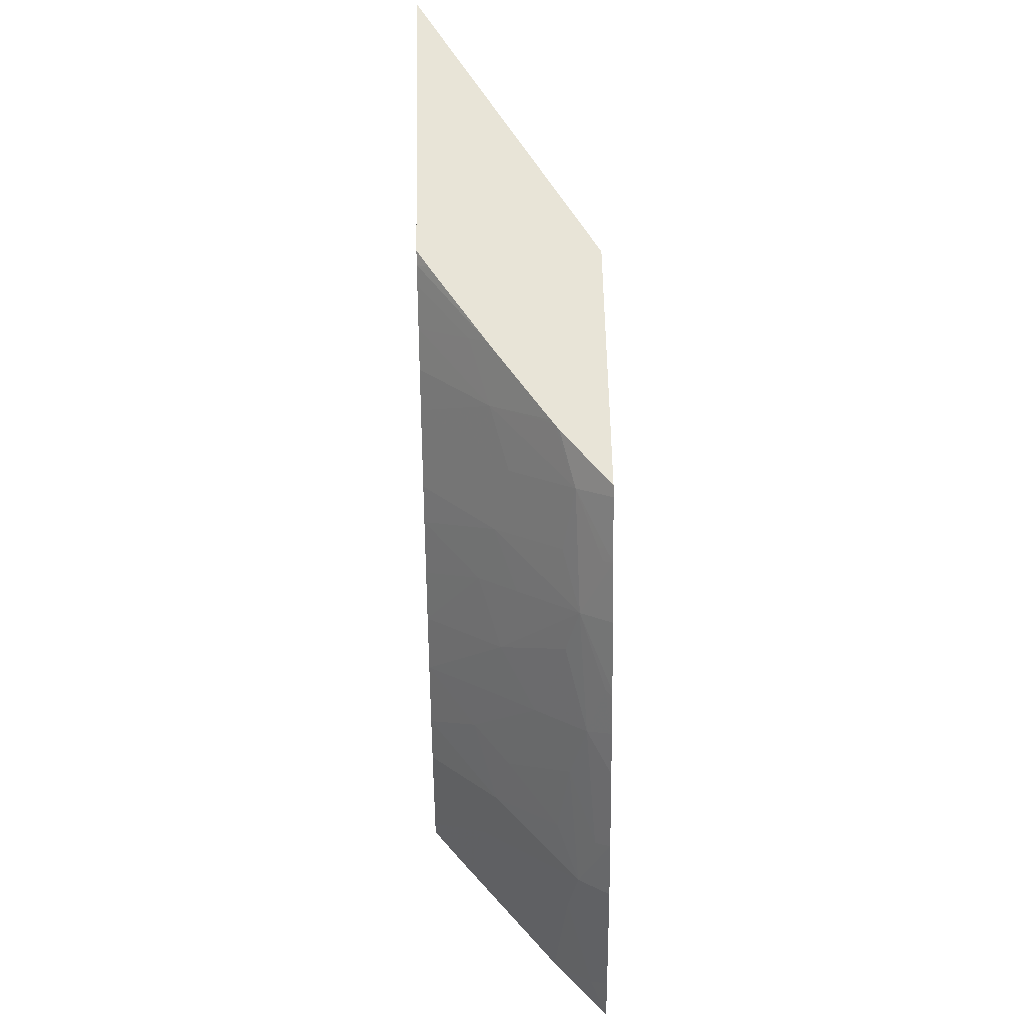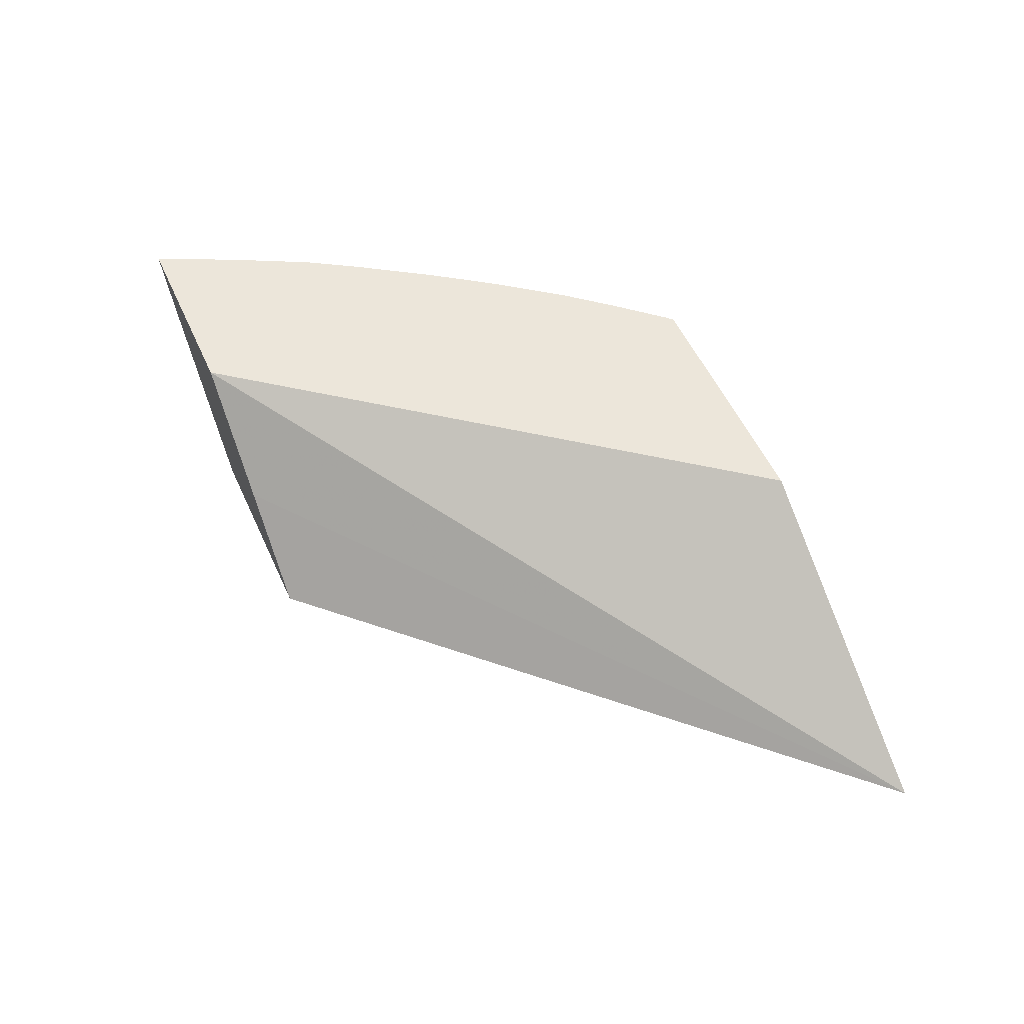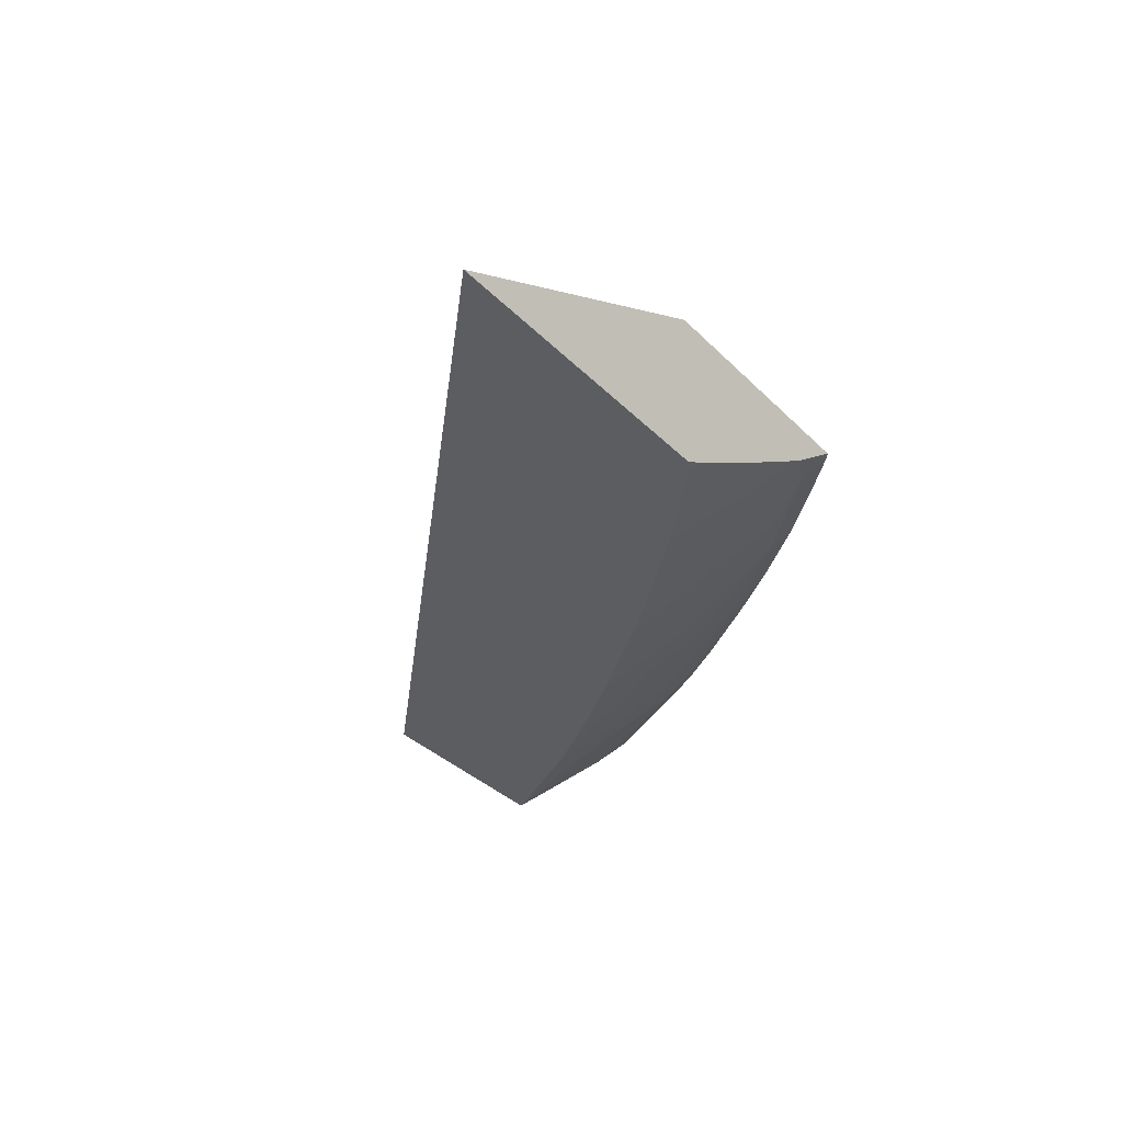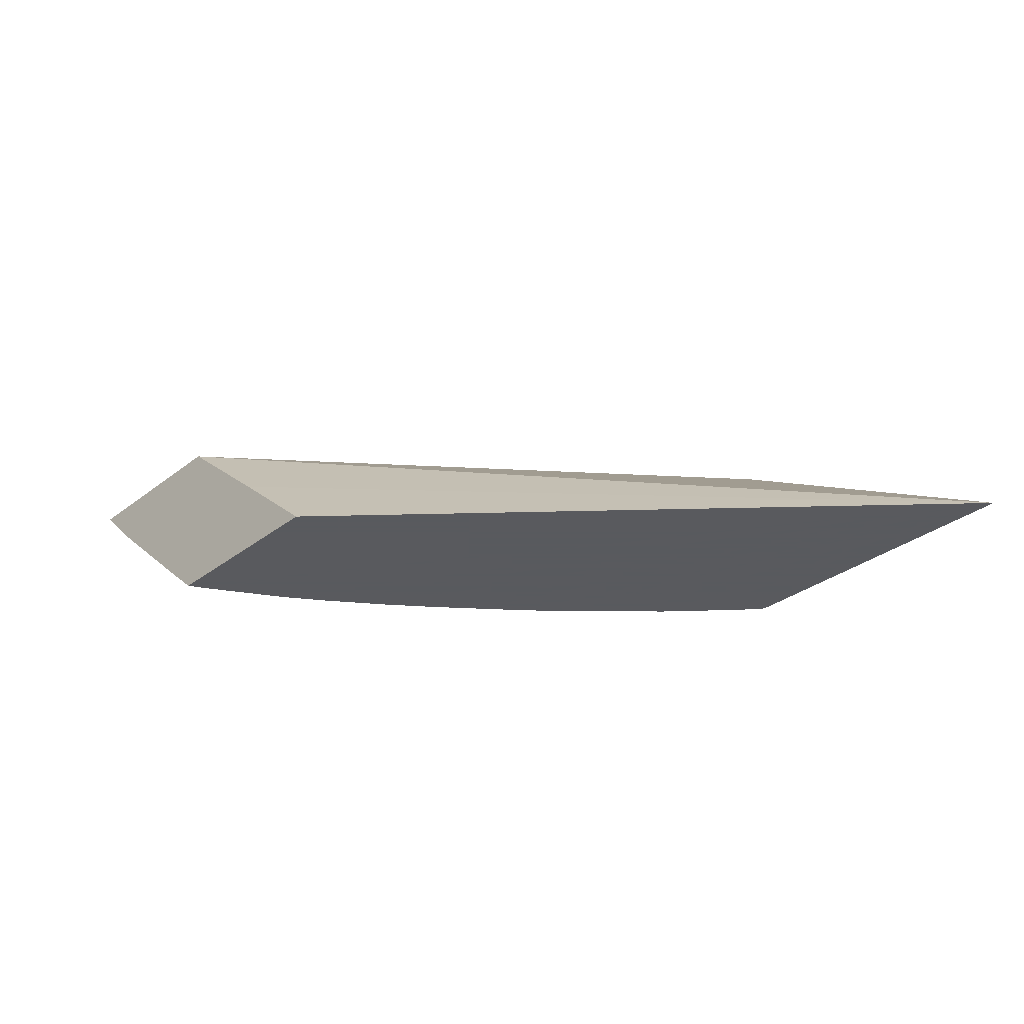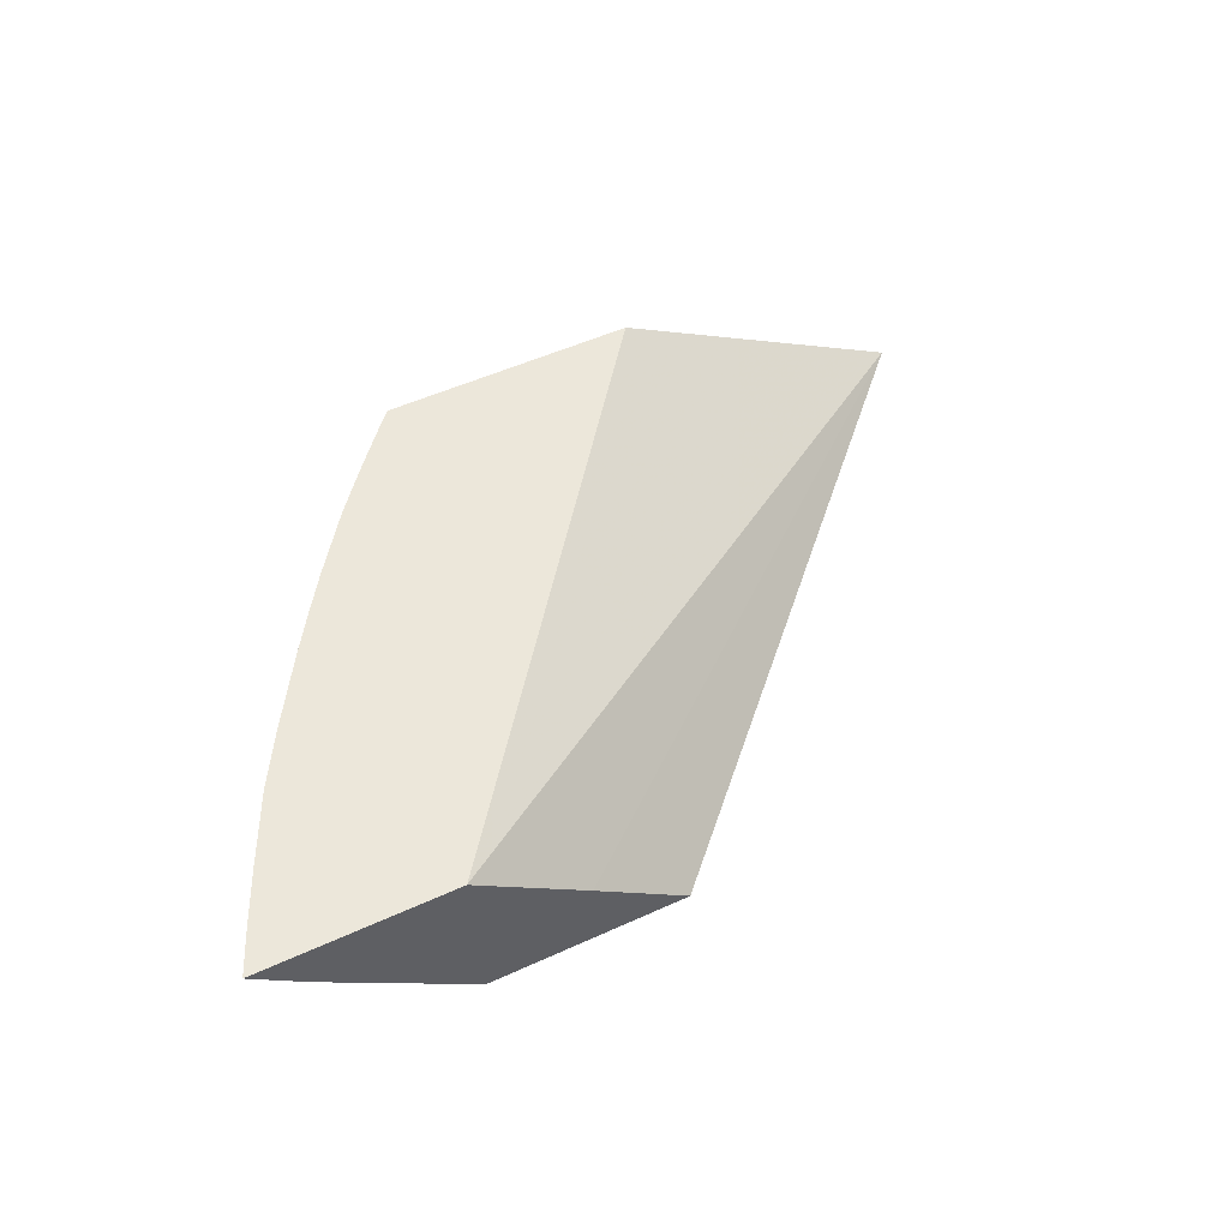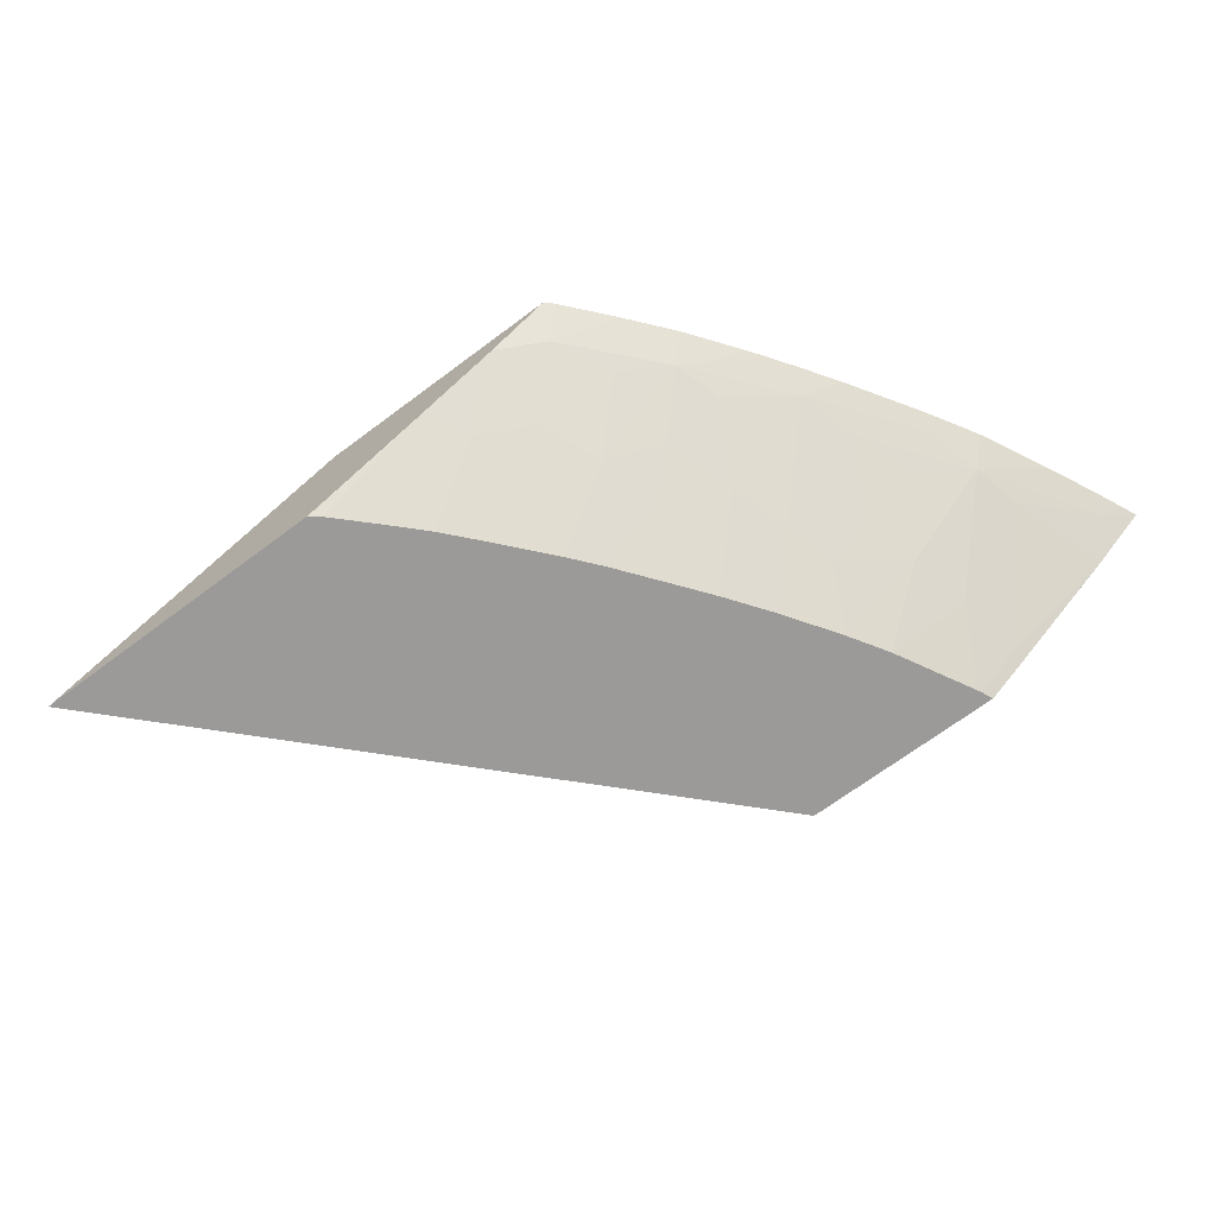
<metadata>
{"format":"obj","ext":"obj","renderer":"f3d","projection":"perspective","resolution":1024,"background":"white","views":[{"elev":61.3,"azim":-91.2,"up":"+Y"},{"elev":54.3,"azim":65.8,"up":"+Z"},{"elev":-36.0,"azim":128.2,"up":"+Z"},{"elev":-31.2,"azim":47.8,"up":"+Z"},{"elev":52.2,"azim":-26.2,"up":"+Z"},{"elev":-69.3,"azim":-143.3,"up":"+Z"}]}
</metadata>
<code>
v -0.03773 -0.004962 0.003535
v -0.04749 -0.004962 0.003535
v -0.04763 -0.004962 0.00906
v -0.06021 -0.02119 0.00906
v -0.05665 -0.02119 0.006103
v -0.0536 -0.02119 0.003535
v -0.04782 -0.005225 0.003535
v -0.04808 -0.004962 0.00389
v -0.05567 -0.004962 0.00906
v -0.06629 -0.02119 0.00906
v -0.05994 -0.02119 0.003535
v -0.04827 -0.005661 0.003535
v -0.05037 -0.005384 0.005059
v -0.05079 -0.004962 0.005602
v -0.05382 -0.004962 0.007606
v -0.05525 -0.005832 0.00804
v -0.05591 -0.005202 0.00906
v -0.06609 -0.02073 0.00906
v -0.06541 -0.02035 0.008577
v -0.06465 -0.02119 0.007533
v -0.06108 -0.02119 0.004482
v -0.05977 -0.02081 0.003535
v -0.0492 -0.006577 0.003535
v -0.05216 -0.006283 0.005635
v -0.05141 -0.004962 0.006003
v -0.05362 -0.004962 0.007469
v -0.05381 -0.007257 0.006166
v -0.05475 -0.009114 0.005707
v -0.05626 -0.007616 0.007672
v -0.05781 -0.008675 0.008145
v -0.05705 -0.006884 0.008781
v -0.05721 -0.006692 0.00906
v -0.06564 -0.01977 0.00906
v -0.06319 -0.01672 0.00814
v -0.06353 -0.01813 0.007834
v -0.06451 -0.02107 0.007455
v -0.06127 -0.02081 0.004786
v -0.05971 -0.02071 0.003535
v -0.06079 -0.01887 0.005201
v -0.05009 -0.007473 0.003535
v -0.05348 -0.004962 0.007373
v -0.05095 -0.008425 0.003535
v -0.05258 -0.01028 0.003535
v -0.05548 -0.01091 0.005205
v -0.05639 -0.01003 0.006353
v -0.05334 -0.01119 0.003535
v -0.05841 -0.008115 0.00906
v -0.05727 -0.0121 0.005841
v -0.05831 -0.01006 0.007747
v -0.06025 -0.01174 0.008358
v -0.05966 -0.01006 0.008874
v -0.05975 -0.009903 0.00906
v -0.06491 -0.01825 0.00906
v -0.06484 -0.01813 0.00906
v -0.06385 -0.01617 0.00906
v -0.06287 -0.01454 0.00906
v -0.06262 -0.01493 0.008623
v -0.06082 -0.01353 0.007875
v -0.06176 -0.01567 0.007516
v -0.06029 -0.01707 0.005616
v -0.05838 -0.01824 0.003535
v -0.0554 -0.01385 0.003535
v -0.05441 -0.01257 0.003535
v -0.05646 -0.01531 0.003535
v -0.05791 -0.01389 0.005379
v -0.05908 -0.01281 0.006858
v -0.06141 -0.01228 0.00906
v -0.0606 -0.0111 0.00906
v -0.05987 -0.01006 0.00906
v -0.06223 -0.01356 0.00906
v -0.05977 -0.01544 0.006032
v -0.05842 -0.01544 0.004969
v -0.05761 -0.01701 0.003535
f 1 2 8
f 1 8 14
f 1 14 25
f 1 25 41
f 1 41 26
f 1 26 15
f 1 15 9
f 1 9 3
f 1 3 4
f 1 4 5
f 1 5 6
f 1 6 11
f 1 11 22
f 1 22 38
f 1 38 61
f 1 61 73
f 1 73 64
f 1 64 62
f 1 62 63
f 1 63 46
f 1 46 43
f 1 43 42
f 1 42 40
f 1 40 23
f 1 23 12
f 1 12 7
f 1 7 2
f 2 7 8
f 3 9 17
f 3 17 32
f 3 32 47
f 3 47 52
f 3 52 69
f 3 69 68
f 3 68 67
f 3 67 70
f 3 70 56
f 3 56 55
f 3 55 54
f 3 54 53
f 3 53 33
f 3 33 18
f 3 18 10
f 3 10 4
f 4 10 20
f 4 20 21
f 4 21 11
f 4 11 6
f 4 6 5
f 7 12 13
f 7 13 14
f 7 14 8
f 9 15 16
f 9 16 17
f 10 18 19
f 10 19 20
f 11 21 22
f 12 23 13
f 13 23 24
f 13 24 14
f 14 24 25
f 15 26 16
f 16 26 24
f 16 24 27
f 16 27 28
f 16 28 29
f 16 29 30
f 16 30 31
f 16 31 32
f 16 32 17
f 18 33 19
f 19 33 34
f 19 34 35
f 19 35 20
f 20 35 36
f 20 36 37
f 20 37 21
f 21 37 22
f 22 37 39
f 22 39 38
f 23 40 24
f 24 26 41
f 24 41 25
f 24 40 42
f 24 42 27
f 27 42 43
f 27 43 28
f 28 44 45
f 28 45 30
f 28 30 29
f 28 43 46
f 28 46 44
f 30 47 32
f 30 32 31
f 30 45 48
f 30 48 49
f 30 49 50
f 30 50 51
f 30 51 52
f 30 52 47
f 33 53 34
f 34 53 54
f 34 54 55
f 34 55 56
f 34 56 57
f 34 57 58
f 34 58 59
f 34 59 60
f 34 60 39
f 34 39 35
f 35 39 37
f 35 37 36
f 38 39 61
f 39 60 61
f 44 62 48
f 44 48 45
f 44 46 63
f 44 63 62
f 48 64 65
f 48 65 66
f 48 66 49
f 48 62 64
f 49 66 50
f 50 67 68
f 50 68 51
f 50 66 58
f 50 58 57
f 50 57 67
f 51 68 69
f 51 69 52
f 56 70 57
f 57 70 67
f 58 66 71
f 58 71 59
f 59 71 60
f 60 71 72
f 60 72 73
f 60 73 61
f 64 73 72
f 64 72 65
f 65 72 66
f 66 72 71

</code>
